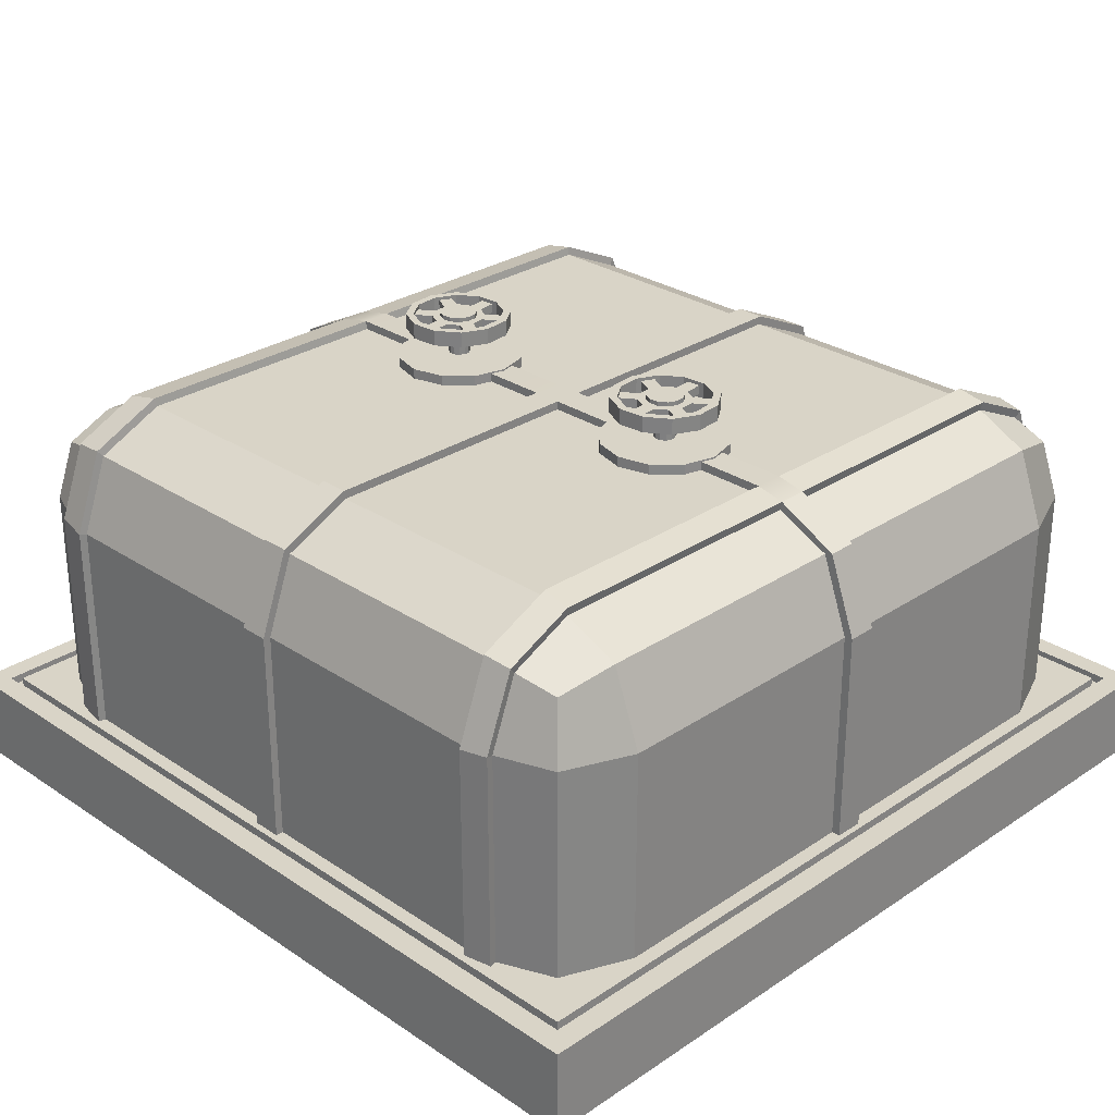
<metadata>
{"format":"obj","ext":"obj","renderer":"f3d","projection":"perspective","resolution":1024,"background":"white","views":[{"elev":28.4,"azim":-45.0,"up":"+Y"}]}
</metadata>
<code>
g default
v 298.1 0 -400
v 498.1 0 -400
v 298.1 20 -400
v 498.1 20 -400
v 298.1 20 -600
v 498.1 20 -600
v 298.1 0 -600
v 498.1 0 -600
v 303.1 20 -405
v 493.1 20 -405
v 493.1 20 -595
v 303.1 20 -595
v 305.1 20 -407
v 491.1 20 -407
v 491.1 20 -593
v 305.1 20 -593
v 303.1 18 -405
v 493.1 18 -405
v 491.1 18 -407
v 305.1 18 -407
v 493.1 18 -595
v 491.1 18 -593
v 303.1 18 -595
v 305.1 18 -593
v 330.9 20 -410.3
v 315 20 -416.9
v 481.3 20 -416.9
v 465.4 20 -410.3
v 315 70 -416.9
v 330.9 70 -410.3
v 330.9 87.68 -416.9
v 465.4 87.68 -416.9
v 465.4 70 -410.3
v 481.3 70 -416.9
v 315 70 -583.1
v 330.9 87.68 -583.1
v 330.9 70 -589.7
v 481.3 70 -583.1
v 465.4 70 -589.7
v 465.4 87.68 -583.1
v 315 20 -583.1
v 330.9 20 -589.7
v 465.4 20 -589.7
v 481.3 20 -583.1
v 317.9 84.43 -419.8
v 478.4 84.43 -419.8
v 317.9 84.43 -580.2
v 478.4 84.43 -580.2
v 308.5 20 -496.6
v 308.5 20 -503.4
v 308.5 70 -503.4
v 308.5 70 -496.6
v 315 87.68 -503.4
v 315 87.68 -496.6
v 330.9 95 -503.4
v 330.9 95 -496.6
v 465.4 95 -503.4
v 465.4 95 -496.6
v 481.3 87.68 -503.4
v 481.3 87.68 -496.6
v 487.8 70 -503.4
v 487.8 70 -496.6
v 487.8 20 -503.4
v 487.8 20 -496.6
v 310.1 70.58 -571.2
v 308.5 70 -563
v 316.1 86.49 -571.3
v 315 87.68 -563
v 330.4 93.19 -571.2
v 330.9 95 -563
v 465.9 93.19 -571.2
v 465.4 95 -563
v 480.2 86.49 -571.3
v 481.3 87.68 -563
v 486.2 70.58 -571.2
v 487.8 70 -563
v 308.5 20 -563
v 310.1 20 -571.2
v 486.2 20 -571.2
v 487.8 20 -563
v 309.8 20 -429.6
v 308.5 20 -436.1
v 309.8 70.46 -429.6
v 308.5 70 -436.1
v 487.8 20 -436.1
v 486.5 20 -429.6
v 486.5 70.46 -429.6
v 487.8 70 -436.1
v 315.9 86.73 -429.6
v 315 87.68 -436.1
v 330.5 93.56 -429.6
v 330.9 95 -436.1
v 465.8 93.56 -429.6
v 465.4 95 -436.1
v 480.4 86.73 -429.6
v 481.3 87.68 -436.1
v 306.7 20 -503.4
v 306.7 20 -496.6
v 306.7 70.4 -496.6
v 306.7 70.4 -503.4
v 313.7 89.21 -496.6
v 313.7 89.21 -503.4
v 330.5 97 -496.6
v 330.5 97 -503.4
v 465.8 97 -496.6
v 465.8 97 -503.4
v 482.6 89.21 -496.6
v 482.6 89.21 -503.4
v 489.6 70.4 -496.6
v 489.6 70.4 -503.4
v 489.6 20 -496.6
v 489.6 20 -503.4
v 308.3 70.97 -571.5
v 306.7 70.4 -563.3
v 313.7 89.18 -563.4
v 314.7 87.99 -571.6
v 308.3 20 -571.5
v 306.7 20 -563.4
v 330.5 96.97 -563.3
v 330 95.15 -571.5
v 465.8 96.97 -563.3
v 466.3 95.15 -571.5
v 482.6 89.18 -563.4
v 481.5 87.99 -571.6
v 489.6 70.4 -563.3
v 488 70.97 -571.5
v 489.6 20 -563.4
v 488 20 -571.5
v 306.7 20 -435.8
v 308 20 -429.3
v 308 70.86 -429.3
v 306.7 70.4 -435.8
v 314.5 88.23 -429.2
v 313.7 89.18 -435.8
v 488.3 20 -429.3
v 489.6 20 -435.8
v 489.6 70.4 -435.8
v 488.3 70.86 -429.3
v 482.6 89.18 -435.8
v 481.8 88.23 -429.2
v 330.1 95.52 -429.3
v 330.5 96.97 -435.8
v 466.2 95.52 -429.3
v 465.8 96.97 -435.8
v 401.5 20 -410.3
v 394.8 20 -410.3
v 394.8 70 -410.3
v 401.5 70 -410.3
v 394.8 87.68 -416.9
v 401.5 87.68 -416.9
v 394.8 93.56 -429.6
v 401.5 93.56 -429.6
v 394.8 95.52 -429.3
v 401.5 95.52 -429.3
v 394.8 96.97 -435.8
v 401.5 96.97 -435.8
v 394.8 95 -436.1
v 401.5 95 -436.1
v 401.5 95 -496.6
v 394.8 95 -496.6
v 394.8 97 -496.6
v 401.5 97 -496.6
v 394.8 97 -503.4
v 401.5 97 -503.4
v 394.8 95 -503.4
v 401.5 95 -503.4
v 401.5 95 -563
v 394.8 95 -563
v 394.8 96.97 -563.3
v 401.5 96.97 -563.3
v 394.8 95.15 -571.5
v 401.5 95.15 -571.5
v 394.8 93.19 -571.2
v 401.5 93.19 -571.2
v 394.8 87.68 -583.1
v 401.5 87.68 -583.1
v 394.8 70 -589.7
v 401.5 70 -589.7
v 394.8 20 -589.7
v 401.5 20 -589.7
v 394.8 20 -408.3
v 401.5 20 -408.3
v 401.5 70.36 -408.3
v 394.8 70.36 -408.3
v 401.5 88.38 -415
v 394.8 88.38 -415
v 401.5 88.38 -585
v 394.8 88.38 -585
v 401.5 70.36 -591.7
v 394.8 70.36 -591.7
v 401.5 20 -591.7
v 394.8 20 -591.7
v 411.1 95 -473.9
v 405.6 95 -479.4
v 398.1 95 -481.4
v 390.6 95 -479.4
v 385.2 95 -473.9
v 383.1 95 -466.4
v 385.2 95 -458.9
v 390.6 95 -453.4
v 398.1 95 -451.4
v 405.6 95 -453.4
v 411.1 95 -458.9
v 413.1 95 -466.4
v 411.1 97.39 -473.9
v 405.6 97.39 -479.4
v 398.1 97.39 -481.4
v 390.6 97.39 -479.4
v 385.2 97.39 -473.9
v 383.1 97.39 -466.4
v 385.2 97.39 -458.9
v 390.6 97.39 -453.4
v 398.1 97.39 -451.4
v 405.6 97.39 -453.4
v 411.1 97.39 -458.9
v 413.1 97.39 -466.4
v 398.1 97.39 -466.4
v 411.1 95 -540.2
v 405.6 95 -545.7
v 398.1 95 -547.7
v 390.6 95 -545.7
v 385.2 95 -540.2
v 383.1 95 -532.7
v 385.2 95 -525.2
v 390.6 95 -519.8
v 398.1 95 -517.7
v 405.6 95 -519.8
v 411.1 95 -525.2
v 413.1 95 -532.7
v 411.1 97.39 -540.2
v 405.6 97.39 -545.7
v 398.1 97.39 -547.7
v 390.6 97.39 -545.7
v 385.2 97.39 -540.2
v 383.1 97.39 -532.7
v 385.2 97.39 -525.2
v 390.6 97.39 -519.8
v 398.1 97.39 -517.7
v 405.6 97.39 -519.8
v 411.1 97.39 -525.2
v 413.1 97.39 -532.7
v 398.1 97.39 -532.7
v 392.1 104.4 -467.5
v 392.3 104.4 -464.3
v 394.1 104.4 -461.6
v 397.1 104.4 -460.3
v 400.2 104.4 -460.6
v 402.9 104.4 -462.4
v 404.2 104.4 -465.3
v 404 104.4 -468.5
v 402.1 104.4 -471.1
v 399.2 104.4 -472.5
v 396 104.4 -472.2
v 393.4 104.4 -470.4
v 392.1 106.5 -467.5
v 392.3 106.5 -464.3
v 394.1 106.5 -461.6
v 397.1 106.5 -460.3
v 400.2 106.5 -460.6
v 402.9 106.5 -462.4
v 404.2 106.5 -465.3
v 404 106.5 -468.5
v 402.1 106.5 -471.1
v 399.2 106.5 -472.5
v 396 106.5 -472.2
v 393.4 106.5 -470.4
v 398.6 104.4 -468.9
v 397.3 104.4 -468.7
v 396.2 104.4 -468
v 395.7 104.4 -466.8
v 395.8 104.4 -465.5
v 396.5 104.4 -464.5
v 397.7 104.4 -463.9
v 399 104.4 -464
v 400.1 104.4 -464.8
v 400.6 104.4 -465.9
v 400.5 104.4 -467.2
v 399.8 104.4 -468.3
v 387.7 104.4 -467.1
v 388 104.4 -463.9
v 388 106.5 -463.9
v 387.7 106.5 -467.1
v 392.3 104.4 -457.7
v 395.2 104.4 -456.4
v 395.2 106.5 -456.4
v 392.3 106.5 -457.7
v 408.6 104.4 -465.7
v 408.3 104.4 -468.8
v 408.3 106.5 -468.8
v 408.6 106.5 -465.7
v 404 104.4 -475.1
v 401.1 104.4 -476.4
v 401.1 106.5 -476.4
v 404 106.5 -475.1
v 393.6 104.4 -475.8
v 390.9 104.4 -474
v 393.6 106.5 -475.8
v 390.9 106.5 -474
v 402.7 104.4 -457
v 405.4 104.4 -458.8
v 402.7 106.5 -457
v 405.4 106.5 -458.8
v 398.6 97 -468.9
v 397.3 97 -468.7
v 396.2 97 -468
v 395.7 97 -466.8
v 395.8 97 -465.5
v 396.5 97 -464.5
v 397.7 97 -463.9
v 399 97 -464
v 400.1 97 -464.8
v 400.6 97 -465.9
v 400.5 97 -467.2
v 399.8 97 -468.3
v 397.4 106.5 -462.1
v 395.3 106.5 -463.1
v 394.1 106.5 -464.9
v 393.9 106.5 -467.2
v 394.8 106.5 -469.2
v 396.7 106.5 -470.5
v 398.9 106.5 -470.7
v 401 106.5 -469.7
v 402.2 106.5 -467.9
v 402.4 106.5 -465.6
v 401.5 106.5 -463.6
v 399.6 106.5 -462.3
v 397.4 107.5 -462.1
v 395.3 107.5 -463.1
v 394.1 107.5 -464.9
v 393.9 107.5 -467.2
v 396.7 107.5 -470.5
v 398.9 107.5 -470.7
v 401 107.5 -469.7
v 402.2 107.5 -467.9
v 402.4 107.5 -465.6
v 401.5 107.5 -463.6
v 399.6 107.5 -462.3
v 394.8 107.5 -469.1
v 398.2 107.5 -466.2
v 398.1 107.5 -466.4
v 398.1 107.5 -466.3
v 398 107.5 -466.4
v 398.1 107.5 -466.3
v 398.1 107.5 -466.4
v 398.1 107.5 -466.4
v 398.1 107.5 -466.4
v 387.6 103.6 -468.3
v 385.9 103.6 -468.6
v 388.1 103.6 -462.8
v 386.4 103.6 -462.2
v 390.1 103.6 -456.9
v 391.2 103.6 -458.2
v 396.3 103.6 -455.9
v 395.9 103.6 -454.1
v 402.4 103.6 -454.6
v 401.8 103.6 -456.3
v 406.3 103.6 -459.5
v 407.7 103.6 -458.3
v 410.4 103.6 -464.2
v 408.7 103.6 -464.5
v 408.2 103.6 -470
v 409.9 103.6 -470.6
v 405 103.6 -474.6
v 406.2 103.6 -475.9
v 400.4 103.6 -478.7
v 400 103.6 -476.9
v 393.9 103.6 -478.1
v 394.5 103.6 -476.4
v 390 103.6 -473.3
v 388.6 103.6 -474.4
v 385.9 107.3 -468.6
v 387.6 107.3 -468.3
v 386.4 107.3 -462.2
v 388.1 107.3 -462.8
v 390.1 107.3 -456.9
v 391.2 107.3 -458.2
v 395.9 107.3 -454.1
v 396.3 107.3 -455.9
v 402.4 107.3 -454.6
v 401.8 107.3 -456.3
v 407.7 107.3 -458.3
v 406.3 107.3 -459.5
v 410.4 107.3 -464.2
v 408.7 107.3 -464.5
v 409.9 107.3 -470.6
v 408.2 107.3 -470
v 406.2 107.3 -475.9
v 405 107.3 -474.6
v 400.4 107.3 -478.7
v 400 107.3 -476.9
v 393.9 107.3 -478.1
v 394.5 107.3 -476.4
v 388.6 107.3 -474.4
v 390 107.3 -473.3
v 387.6 103.6 -535.1
v 385.9 103.6 -535.4
v 388.1 103.6 -529.6
v 386.4 103.6 -529
v 390.1 103.6 -523.7
v 391.2 103.6 -525
v 396.3 103.6 -522.7
v 395.9 103.6 -520.9
v 402.4 103.6 -521.5
v 401.8 103.6 -523.1
v 406.3 103.6 -526.3
v 407.7 103.6 -525.1
v 410.4 103.6 -531
v 408.7 103.6 -531.3
v 408.2 103.6 -536.8
v 409.9 103.6 -537.4
v 405 103.6 -541.4
v 406.2 103.6 -542.7
v 400.4 103.6 -545.5
v 400 103.6 -543.7
v 393.9 103.6 -544.9
v 394.5 103.6 -543.2
v 390 103.6 -540.1
v 388.6 103.6 -541.2
v 385.9 107.3 -535.4
v 387.6 107.3 -535.1
v 386.4 107.3 -529
v 388.1 107.3 -529.6
v 390.1 107.3 -523.7
v 391.2 107.3 -525
v 395.9 107.3 -520.9
v 396.3 107.3 -522.7
v 402.4 107.3 -521.5
v 401.8 107.3 -523.1
v 407.7 107.3 -525.1
v 406.3 107.3 -526.3
v 410.4 107.3 -531
v 408.7 107.3 -531.3
v 409.9 107.3 -537.4
v 408.2 107.3 -536.8
v 406.2 107.3 -542.7
v 405 107.3 -541.4
v 400.4 107.3 -545.5
v 400 107.3 -543.7
v 393.9 107.3 -544.9
v 394.5 107.3 -543.2
v 388.6 107.3 -541.2
v 390 107.3 -540.1
v 392.1 104.4 -534.3
v 392.3 104.4 -531.1
v 394.1 104.4 -528.5
v 397.1 104.4 -527.1
v 400.2 104.4 -527.4
v 402.9 104.4 -529.2
v 404.2 104.4 -532.1
v 404 104.4 -535.3
v 402.1 104.4 -537.9
v 399.2 104.4 -539.3
v 396 104.4 -539
v 393.4 104.4 -537.2
v 392.1 106.5 -534.3
v 392.3 106.5 -531.1
v 394.1 106.5 -528.5
v 397.1 106.5 -527.1
v 400.2 106.5 -527.4
v 402.9 106.5 -529.2
v 404.2 106.5 -532.1
v 404 106.5 -535.3
v 402.1 106.5 -537.9
v 399.2 106.5 -539.3
v 396 106.5 -539
v 393.4 106.5 -537.2
v 398.6 104.4 -535.7
v 397.3 104.4 -535.5
v 396.2 104.4 -534.8
v 395.7 104.4 -533.6
v 395.8 104.4 -532.3
v 396.5 104.4 -531.3
v 397.7 104.4 -530.7
v 399 104.4 -530.8
v 400.1 104.4 -531.6
v 400.6 104.4 -532.7
v 400.5 104.4 -534
v 399.8 104.4 -535.1
v 387.7 104.4 -533.9
v 388 104.4 -530.7
v 388 106.5 -530.7
v 387.7 106.5 -533.9
v 392.3 104.4 -524.5
v 395.2 104.4 -523.2
v 395.2 106.5 -523.2
v 392.3 106.5 -524.5
v 408.6 104.4 -532.5
v 408.3 104.4 -535.7
v 408.3 106.5 -535.7
v 408.6 106.5 -532.5
v 404 104.4 -541.9
v 401.1 104.4 -543.2
v 401.1 106.5 -543.2
v 404 106.5 -541.9
v 393.6 104.4 -542.6
v 390.9 104.4 -540.8
v 393.6 106.5 -542.6
v 390.9 106.5 -540.8
v 402.7 104.4 -523.8
v 405.4 104.4 -525.6
v 402.7 106.5 -523.8
v 405.4 106.5 -525.6
v 398.6 97 -535.7
v 397.3 97 -535.5
v 396.2 97 -534.8
v 395.7 97 -533.6
v 395.8 97 -532.3
v 396.5 97 -531.3
v 397.7 97 -530.7
v 399 97 -530.8
v 400.1 97 -531.6
v 400.6 97 -532.7
v 400.5 97 -534
v 399.8 97 -535.1
v 397.4 106.5 -528.9
v 395.3 106.5 -529.9
v 394.1 106.5 -531.7
v 393.9 106.5 -534
v 394.8 106.5 -536
v 396.7 106.5 -537.3
v 398.9 106.5 -537.5
v 401 106.5 -536.5
v 402.2 106.5 -534.7
v 402.4 106.5 -532.4
v 401.5 106.5 -530.4
v 399.6 106.5 -529.1
v 397.4 107.5 -528.9
v 395.3 107.5 -529.9
v 394.1 107.5 -531.7
v 393.9 107.5 -534
v 396.7 107.5 -537.3
v 398.9 107.5 -537.5
v 401 107.5 -536.5
v 402.2 107.5 -534.7
v 402.4 107.5 -532.4
v 401.5 107.5 -530.4
v 399.6 107.5 -529.1
v 394.8 107.5 -535.9
v 398.2 107.5 -533
v 398.1 107.5 -533.2
v 398.1 107.5 -533.1
v 398 107.5 -533.2
v 398.1 107.5 -533.1
v 398.1 107.5 -533.2
v 398.1 107.5 -533.2
v 398.1 107.5 -533.2
g polySurface557
f 2 8 6 4
f 7 1 3 5
f 4 6 11 10
f 5 3 9 12
f 18 21 22 19
f 23 17 20 24
f 10 11 21 18
f 15 14 19 22
f 12 9 17 23
f 13 16 24 20
f 15 22 24 16
f 22 21 23 24
f 21 11 12 23
f 11 6 5 12
f 6 8 7 5
f 1 2 4 3
f 3 4 10 9
f 9 10 18 17
f 17 18 19 20
f 20 19 14 13
f 13 14 15 16
f 26 25 30 29
f 28 27 34 33
f 35 37 42 41
f 39 38 44 43
f 29 30 31 45
f 32 33 34 46
f 36 37 35 47
f 38 39 40 48
f 97 98 99 100
f 100 99 101 102
f 102 101 103 104
f 106 105 107 108
f 108 107 109 110
f 110 109 111 112
f 113 114 115 116
f 114 113 117 118
f 116 115 119 120
f 122 121 123 124
f 124 123 125 126
f 126 125 127 128
f 65 35 41 78
f 38 75 79 44
f 35 65 67 47
f 67 69 36 47
f 73 75 38 48
f 40 71 73 48
f 68 66 51 53
f 70 68 53 55
f 74 72 57 59
f 76 74 59 61
f 63 80 76 61
f 66 77 50 51
f 129 130 131 132
f 132 131 133 134
f 135 136 137 138
f 138 137 139 140
f 134 133 141 142
f 144 143 140 139
f 83 81 26 29
f 27 86 87 34
f 31 91 89 45
f 89 83 29 45
f 34 87 95 46
f 95 93 32 46
f 49 82 84 52
f 84 90 54 52
f 90 92 56 54
f 94 96 60 58
f 96 88 62 60
f 88 85 64 62
f 50 49 98 97
f 49 52 99 98
f 51 50 97 100
f 52 54 101 99
f 53 51 100 102
f 54 56 103 101
f 55 53 102 104
f 58 60 107 105
f 59 57 106 108
f 60 62 109 107
f 61 59 108 110
f 62 64 111 109
f 64 63 112 111
f 63 61 110 112
f 66 68 115 114
f 67 65 113 116
f 65 78 117 113
f 78 77 118 117
f 77 66 114 118
f 68 70 119 115
f 69 67 116 120
f 72 74 123 121
f 73 71 122 124
f 74 76 125 123
f 75 73 124 126
f 76 80 127 125
f 80 79 128 127
f 79 75 126 128
f 82 81 130 129
f 81 83 131 130
f 84 82 129 132
f 83 89 133 131
f 90 84 132 134
f 86 85 136 135
f 85 88 137 136
f 87 86 135 138
f 88 96 139 137
f 95 87 138 140
f 89 91 141 133
f 92 90 134 142
f 93 95 140 143
f 96 94 144 139
f 182 183 184 181
f 183 185 186 184
f 154 156 155 153
f 162 164 163 161
f 170 172 171 169
f 187 189 190 188
f 189 191 192 190
f 31 30 147 149
f 37 36 175 177
f 25 146 147 30
f 37 177 179 42
f 104 103 161 163
f 120 119 169 171
f 36 69 173 175
f 165 168 70 55
f 142 141 153 155
f 91 31 149 151
f 56 92 157 160
f 56 160 161 103
f 165 55 104 163
f 70 168 169 119
f 173 69 120 171
f 91 151 153 141
f 157 92 142 155
f 148 145 28 33
f 150 148 33 32
f 152 150 32 93
f 154 152 93 143
f 156 154 143 144
f 94 158 156 144
f 159 158 94 58
f 162 159 58 105
f 164 162 105 106
f 57 166 164 106
f 57 72 167 166
f 170 167 72 121
f 172 170 121 122
f 71 174 172 122
f 176 174 71 40
f 178 176 40 39
f 180 178 39 43
f 146 145 182 181
f 145 148 183 182
f 147 146 181 184
f 148 150 185 183
f 149 147 184 186
f 185 154 153 186
f 151 149 186 153
f 150 152 154 185
f 176 178 189 187
f 177 175 188 190
f 178 180 191 189
f 191 180 179 192
f 179 177 190 192
f 172 187 188 171
f 174 176 187 172
f 175 173 171 188
f 164 170 169 163
f 156 162 161 155
f 158 159 162 156
f 160 157 155 161
f 168 165 163 169
f 166 167 170 164
f 193 194 206 205
f 194 195 207 206
f 195 196 208 207
f 196 197 209 208
f 197 198 210 209
f 198 199 211 210
f 199 200 212 211
f 200 201 213 212
f 201 202 214 213
f 202 203 215 214
f 203 204 216 215
f 204 193 205 216
f 205 206 217
f 206 207 217
f 207 208 217
f 208 209 217
f 209 210 217
f 210 211 217
f 211 212 217
f 212 213 217
f 213 214 217
f 214 215 217
f 215 216 217
f 216 205 217
f 218 219 231 230
f 219 220 232 231
f 220 221 233 232
f 221 222 234 233
f 222 223 235 234
f 223 224 236 235
f 224 225 237 236
f 225 226 238 237
f 226 227 239 238
f 227 228 240 239
f 228 229 241 240
f 229 218 230 241
f 230 231 242
f 231 232 242
f 232 233 242
f 233 234 242
f 234 235 242
f 235 236 242
f 236 237 242
f 237 238 242
f 238 239 242
f 239 240 242
f 240 241 242
f 241 230 242
f 246 247 259 258
f 248 249 261 260
f 252 253 265 264
f 254 243 255 266
f 244 243 270 271
f 245 244 271 272
f 246 245 272 273
f 247 246 273 274
f 248 247 274 275
f 249 248 275 276
f 250 249 276 277
f 251 250 277 278
f 252 251 278 267
f 253 252 267 268
f 254 253 268 269
f 243 254 269 270
f 255 256 317 318
f 256 257 316 317
f 257 258 315 316
f 258 259 326 315
f 259 260 325 326
f 260 261 324 325
f 261 262 323 324
f 262 263 322 323
f 263 264 321 322
f 264 265 320 321
f 265 266 319 320
f 266 255 318 319
f 244 245 257 256
f 250 251 263 262
f 243 244 280 279
f 244 256 281 280
f 256 255 282 281
f 255 243 279 282
f 245 246 284 283
f 246 258 285 284
f 258 257 286 285
f 257 245 283 286
f 249 250 288 287
f 250 262 289 288
f 262 261 290 289
f 261 249 287 290
f 251 252 292 291
f 252 264 293 292
f 264 263 294 293
f 263 251 291 294
f 253 254 296 295
f 266 265 297 298
f 265 253 295 297
f 254 266 298 296
f 247 248 300 299
f 260 259 301 302
f 259 247 299 301
f 248 260 302 300
f 268 267 303 304
f 269 268 304 305
f 270 269 305 306
f 271 270 306 307
f 272 271 307 308
f 273 272 308 309
f 274 273 309 310
f 275 274 310 311
f 276 275 311 312
f 277 276 312 313
f 278 277 313 314
f 267 278 314 303
f 316 315 327 328
f 317 316 328 329
f 318 317 329 330
f 338 331 320 319
f 321 320 331 332
f 322 321 332 333
f 323 322 333 334
f 324 323 334 335
f 325 324 335 336
f 326 325 336 337
f 315 326 337 327
f 335 340 345 339 336
f 341 327 337 339
f 336 339 337
f 331 340 332
f 340 346 343 344
f 328 343 346 329
f 332 340 333
f 338 342 340 331
f 330 342 338
f 328 327 341 343
f 344 343 341
f 345 344 341 339
f 334 340 335
f 333 340 334
f 340 342 346
f 329 346 342 330
f 338 319 318 330
f 348 347 349 350
f 351 350 349 352
f 351 352 353 354
f 355 354 353 356
f 355 356 357 358
f 359 358 357 360
f 359 360 361 362
f 362 361 363 364
f 365 364 363 366
f 367 365 366 368
f 367 368 369 370
f 348 370 369 347
f 372 371 373 374
f 374 373 375 376
f 376 375 377 378
f 377 379 380 378
f 380 379 381 382
f 381 383 384 382
f 384 383 385 386
f 386 385 387 388
f 388 387 389 390
f 389 391 392 390
f 392 391 393 394
f 393 371 372 394
f 350 373 371 348
f 347 372 374 349
f 351 375 373 350
f 349 374 376 352
f 354 377 375 351
f 352 376 378 353
f 355 379 377 354
f 353 378 380 356
f 358 381 379 355
f 356 380 382 357
f 359 383 381 358
f 357 382 384 360
f 362 385 383 359
f 360 384 386 361
f 364 387 385 362
f 361 386 388 363
f 365 389 387 364
f 363 388 390 366
f 367 391 389 365
f 366 390 392 368
f 370 393 391 367
f 368 392 394 369
f 348 371 393 370
f 369 394 372 347
f 396 395 397 398
f 399 398 397 400
f 399 400 401 402
f 403 402 401 404
f 403 404 405 406
f 407 406 405 408
f 407 408 409 410
f 410 409 411 412
f 413 412 411 414
f 415 413 414 416
f 415 416 417 418
f 396 418 417 395
f 420 419 421 422
f 422 421 423 424
f 424 423 425 426
f 425 427 428 426
f 428 427 429 430
f 429 431 432 430
f 432 431 433 434
f 434 433 435 436
f 436 435 437 438
f 437 439 440 438
f 440 439 441 442
f 441 419 420 442
f 398 421 419 396
f 395 420 422 397
f 399 423 421 398
f 397 422 424 400
f 402 425 423 399
f 400 424 426 401
f 403 427 425 402
f 401 426 428 404
f 406 429 427 403
f 404 428 430 405
f 407 431 429 406
f 405 430 432 408
f 410 433 431 407
f 408 432 434 409
f 412 435 433 410
f 409 434 436 411
f 413 437 435 412
f 411 436 438 414
f 415 439 437 413
f 414 438 440 416
f 418 441 439 415
f 416 440 442 417
f 396 419 441 418
f 417 442 420 395
f 446 447 459 458
f 448 449 461 460
f 452 453 465 464
f 454 443 455 466
f 444 443 470 471
f 445 444 471 472
f 446 445 472 473
f 447 446 473 474
f 448 447 474 475
f 449 448 475 476
f 450 449 476 477
f 451 450 477 478
f 452 451 478 467
f 453 452 467 468
f 454 453 468 469
f 443 454 469 470
f 455 456 517 518
f 456 457 516 517
f 457 458 515 516
f 458 459 526 515
f 459 460 525 526
f 460 461 524 525
f 461 462 523 524
f 462 463 522 523
f 463 464 521 522
f 464 465 520 521
f 465 466 519 520
f 466 455 518 519
f 444 445 457 456
f 450 451 463 462
f 443 444 480 479
f 444 456 481 480
f 456 455 482 481
f 455 443 479 482
f 445 446 484 483
f 446 458 485 484
f 458 457 486 485
f 457 445 483 486
f 449 450 488 487
f 450 462 489 488
f 462 461 490 489
f 461 449 487 490
f 451 452 492 491
f 452 464 493 492
f 464 463 494 493
f 463 451 491 494
f 453 454 496 495
f 466 465 497 498
f 465 453 495 497
f 454 466 498 496
f 447 448 500 499
f 460 459 501 502
f 459 447 499 501
f 448 460 502 500
f 468 467 503 504
f 469 468 504 505
f 470 469 505 506
f 471 470 506 507
f 472 471 507 508
f 473 472 508 509
f 474 473 509 510
f 475 474 510 511
f 476 475 511 512
f 477 476 512 513
f 478 477 513 514
f 467 478 514 503
f 516 515 527 528
f 517 516 528 529
f 518 517 529 530
f 538 531 520 519
f 521 520 531 532
f 522 521 532 533
f 523 522 533 534
f 524 523 534 535
f 525 524 535 536
f 526 525 536 537
f 515 526 537 527
f 535 540 545 539 536
f 541 527 537 539
f 536 539 537
f 531 540 532
f 540 546 543 544
f 528 543 546 529
f 532 540 533
f 538 542 540 531
f 530 542 538
f 528 527 541 543
f 544 543 541
f 545 544 541 539
f 534 540 535
f 533 540 534
f 540 542 546
f 529 546 542 530
f 538 519 518 530

</code>
